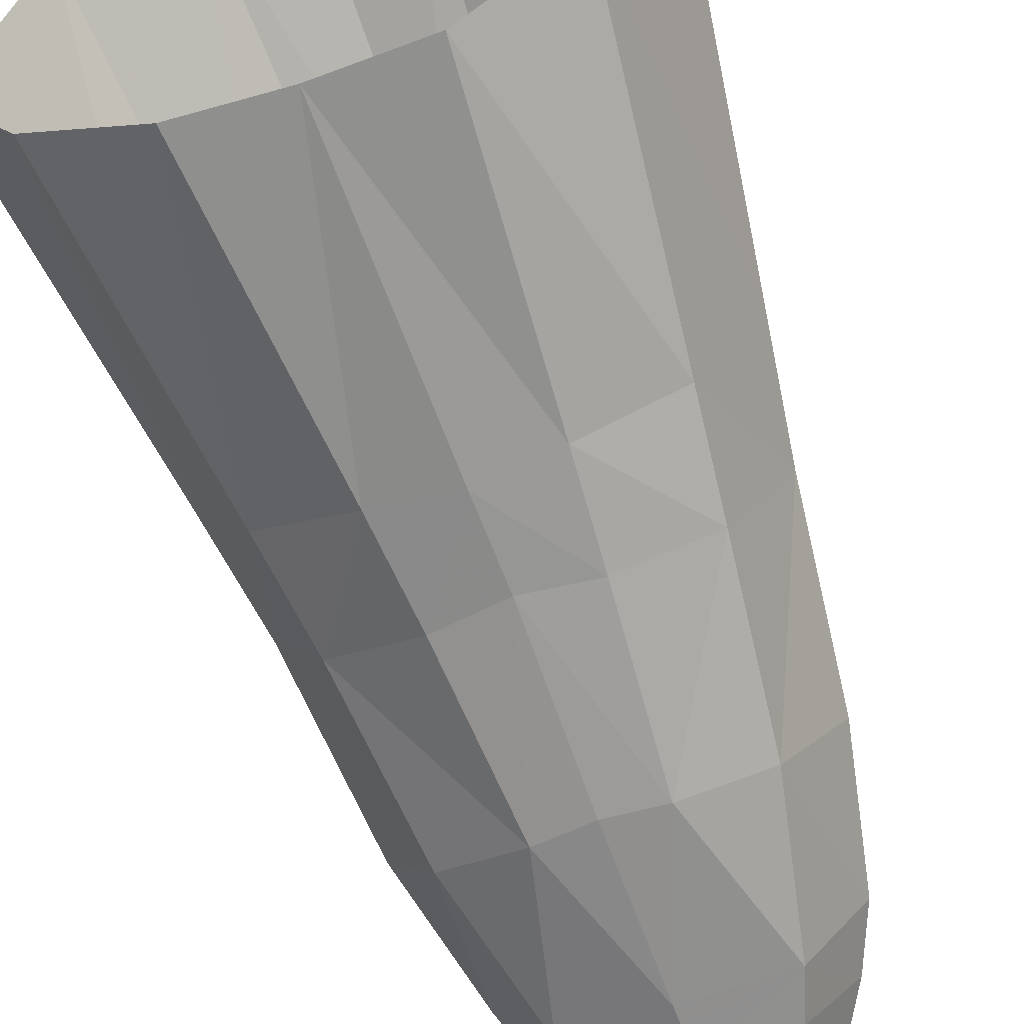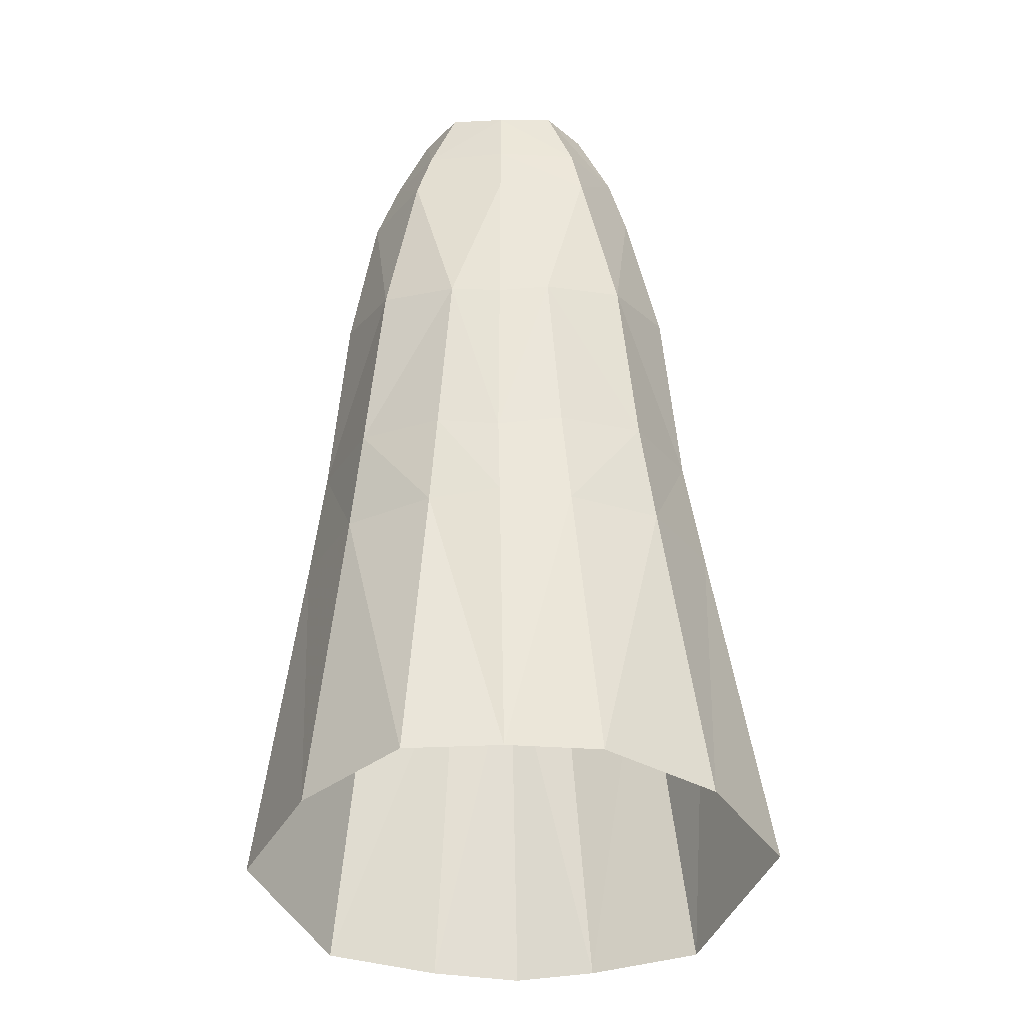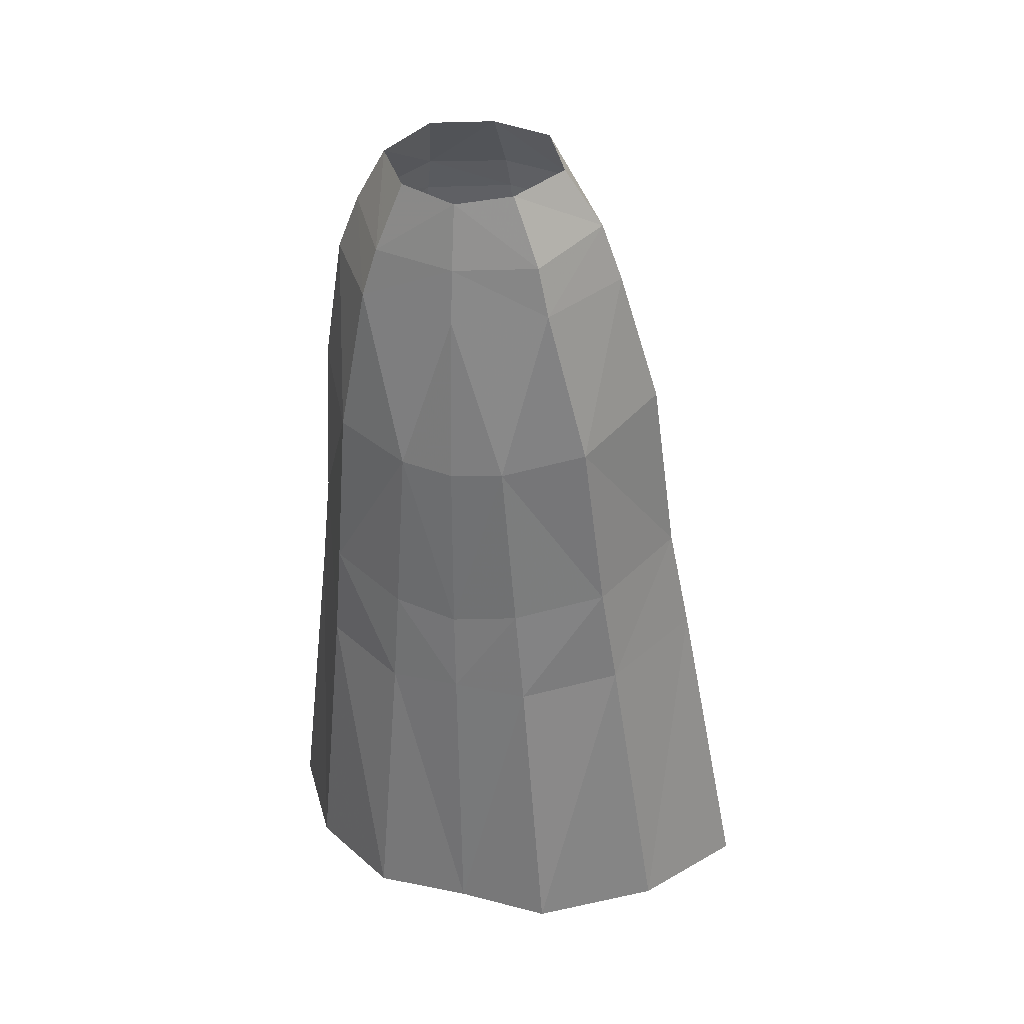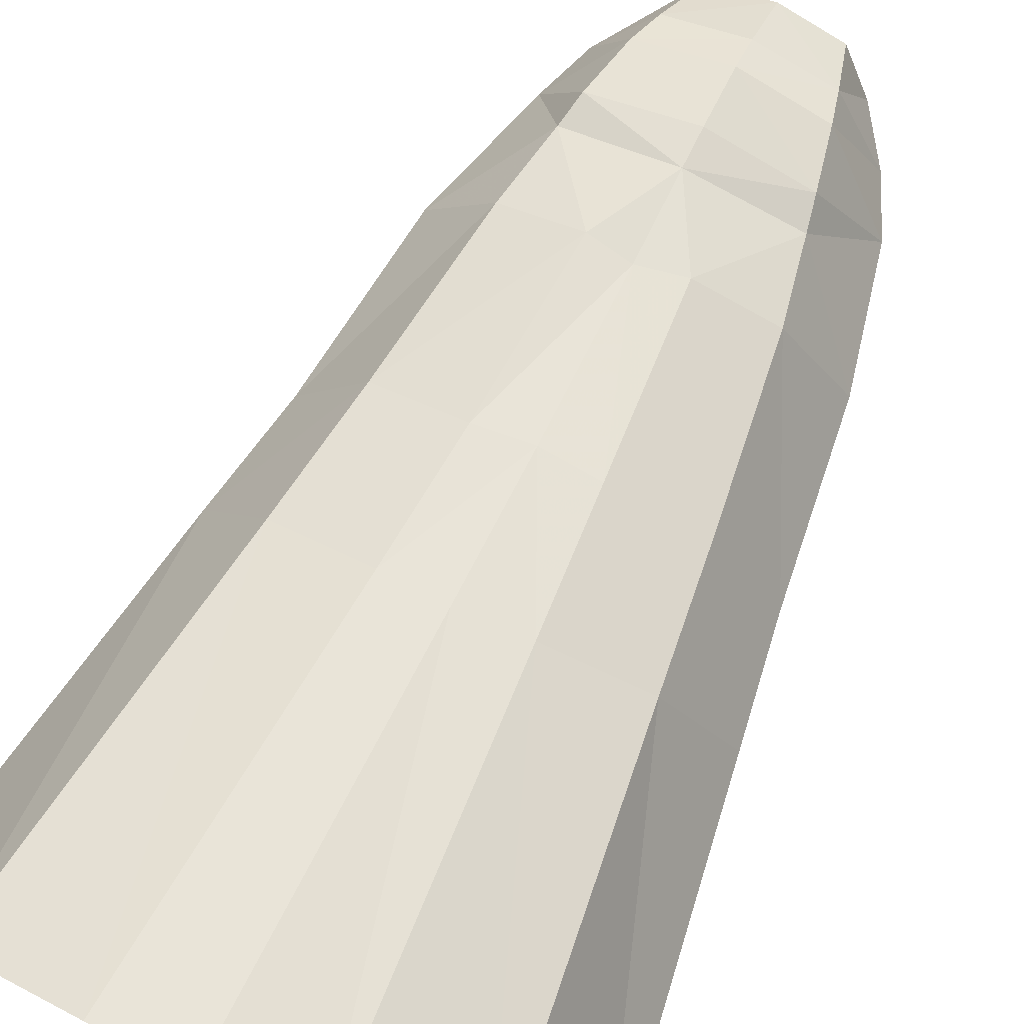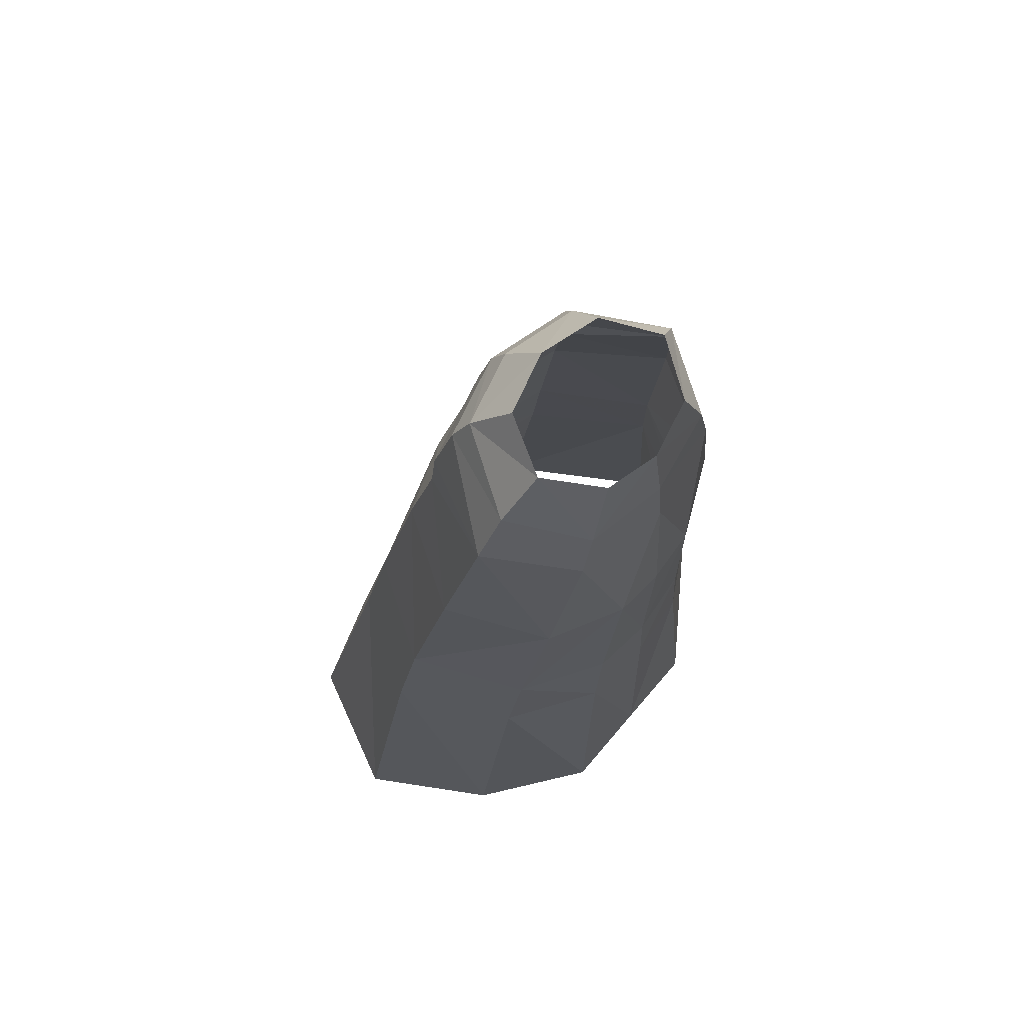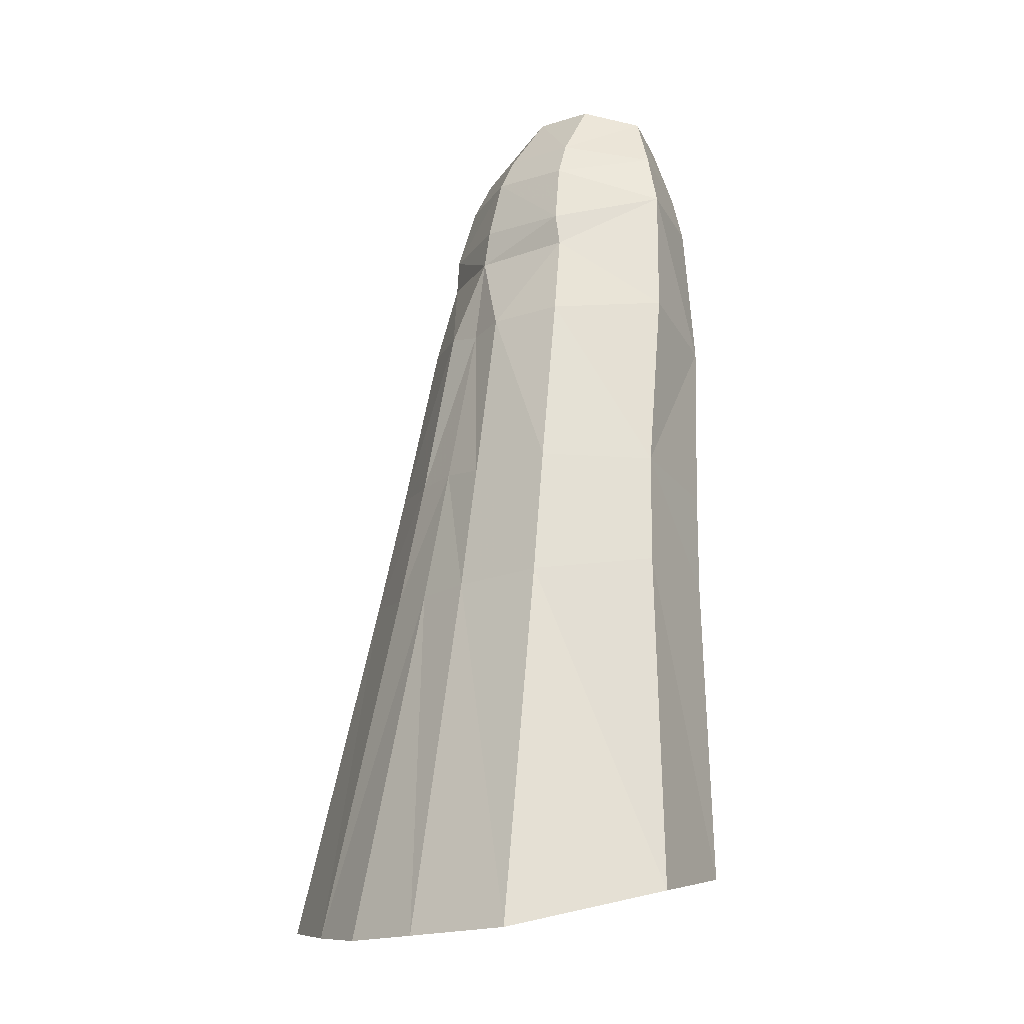
<metadata>
{"format":"obj","ext":"obj","renderer":"f3d","projection":"perspective","resolution":1024,"background":"white","views":[{"elev":-67.0,"azim":-160.4,"up":"+Y"},{"elev":-34.1,"azim":1.9,"up":"+Z"},{"elev":31.4,"azim":16.0,"up":"+Z"},{"elev":73.7,"azim":-154.9,"up":"+Y"},{"elev":68.8,"azim":-50.4,"up":"+Z"},{"elev":-12.9,"azim":-125.3,"up":"+Z"}]}
</metadata>
<code>
g taoist_trousers_female_50000
v -0.005129 1.56 56.21
v -0.005129 3.87 53.1
v -4.131 2.808 52.99
v -3.371 0.6361 56.1
v -5.009 -2.337 55.44
v -6.932 -1.581 52.23
v -4.496 -5.57 51.14
v -3.054 -5.191 54.87
v -5.009 -2.337 55.44
v -6.932 -1.581 52.23
v -7.063 -5.059 39.99
v -9.832 0.1234 41.63
v -10.97 1.898 31.45
v -8.128 -4.005 30.34
v -3.569 -6.628 29.6
v -2.872 -6.988 39.15
v -5.304 -5.68 48.47
v -8.276 -1.147 49.08
v -0.005129 4.84 51.25
v -4.567 3.658 51.06
v -0.005122 -6.651 47.88
v -0.005129 -6.369 50.81
v -5.601 4.409 45.84
v -6.439 5.413 41.29
v -9.832 0.1234 41.63
v -8.276 -1.147 49.08
v -0.005128 -5.836 54.33
v 4.131 2.808 52.99
v 3.361 0.6361 56.1
v 6.922 -1.581 52.23
v 4.998 -2.337 55.44
v 6.922 -1.581 52.23
v 4.998 -2.337 55.44
v 3.044 -5.191 54.87
v 4.486 -5.57 51.14
v 7.091 -5.06 39.99
v 8.083 -4.19 30.33
v 10.89 1.472 31.43
v 9.871 0.1234 41.63
v 2.872 -6.988 39.15
v -0.00039 -7.168 38.8
v -0.05315 -6.942 29.03
v 3.559 -6.628 29.6
v 5.07 -5.679 48.46
v 4.659 3.658 51.06
v -0.005122 -6.651 47.88
v 10.89 1.472 31.43
v 7.34 7.2 31.66
v 6.318 5.463 41.3
v 9.871 0.1234 41.63
v -0.005128 -5.836 54.33
v -0.005069 8.725 31.65
v 2.776 8.679 31.39
v 3.289 10.04 24.26
v 0.07871 10.32 24.04
v -5.025 -7.139 8.231
v -3.936 -6.6 24.16
v -8.745 -3.519 24.58
v -10.59 -2.72 7.473
v -7.587 7.2 31.67
v -2.37 6.902 41.14
v -2.939 8.678 31.4
v 11.34 -2.928 7.561
v 15.18 3.619 6.776
v 11.96 2.182 25.32
v 8.898 -3.709 24.6
v 10.82 12.36 4.598
v -0.005138 6.112 45.64
v 2.245 6.927 41.14
v -0.005221 6.785 40.74
v -5.249 4.439 47.66
v -0.005129 5.753 47.82
v -0.00039 -7.168 38.8
v 7.952 -1.147 49.07
v 5.326 4.489 47.66
v 7.952 -1.147 49.07
v 5.654 4.409 45.84
v -0.05315 -6.942 29.03
v 0.04273 -7.059 24.5
v 4.041 -6.62 24.08
v -10.52 12 4.681
v -8.332 8.386 24.64
v -3.353 9.994 24.28
v -4.542 14.01 4.288
v -11.83 2.622 25.31
v -14.43 4.096 6.617
v 0.04273 -7.059 24.5
v 0.3303 -7.206 8.298
v 5.475 -7.235 7.936
v -10.97 1.898 31.45
v 8.22 8.477 24.61
v 4.775 14.19 4.25
v 0.3303 -7.206 8.298
v -0.005221 6.785 40.74
v -0.005069 8.725 31.65
v 0.07871 10.32 24.04
v 0.3302 14.73 4.052
v 0.3302 14.73 4.052
f 1 2 3
f 3 4 1
f 5 4 3
f 3 6 5
f 7 8 9
f 9 10 7
f 11 12 13
f 13 14 11
f 14 15 16
f 16 11 14
f 17 10 18
f 10 17 7
f 19 20 3
f 3 2 19
f 17 21 22
f 22 7 17
f 23 24 25
f 6 20 26
f 27 8 7
f 7 22 27
f 28 2 1
f 1 29 28
f 30 28 29
f 29 31 30
f 32 33 34
f 34 35 32
f 36 37 38
f 38 39 36
f 40 41 42
f 42 43 40
f 44 32 35
f 2 28 45
f 45 19 2
f 44 35 22
f 22 46 44
f 47 48 49
f 49 50 47
f 30 45 28
f 35 34 51
f 51 22 35
f 52 53 54
f 54 55 52
f 56 57 58
f 58 59 56
f 60 24 61
f 61 62 60
f 63 64 65
f 65 66 63
f 64 67 65
f 68 69 70
f 12 11 18
f 71 20 19
f 19 72 71
f 21 16 73
f 20 71 26
f 44 36 74
f 19 45 75
f 75 72 19
f 36 44 40
f 76 75 45
f 72 68 71
f 77 68 75
f 71 23 26
f 50 77 76
f 16 15 78
f 78 73 16
f 40 43 37
f 37 36 40
f 78 15 79
f 80 66 37
f 37 43 80
f 21 17 16
f 46 41 40
f 44 46 40
f 17 11 16
f 81 82 83
f 83 84 81
f 59 58 85
f 85 86 59
f 86 85 82
f 82 81 86
f 80 87 88
f 88 89 80
f 77 75 76
f 23 25 26
f 30 76 45
f 6 3 20
f 44 74 32
f 24 23 61
f 48 53 69
f 69 49 48
f 24 60 90
f 90 25 24
f 49 77 50
f 91 67 92
f 92 54 91
f 57 56 93
f 93 79 57
f 89 63 66
f 66 80 89
f 57 15 14
f 14 58 57
f 38 37 66
f 66 65 38
f 48 47 65
f 65 91 48
f 82 60 62
f 62 83 82
f 58 14 13
f 13 85 58
f 85 90 60
f 60 82 85
f 80 43 87
f 53 48 91
f 91 54 53
f 94 95 62
f 62 61 94
f 96 97 84
f 84 83 96
f 53 52 70
f 70 69 53
f 92 98 55
f 55 54 92
f 95 96 83
f 83 62 95
f 68 77 69
f 68 94 61
f 23 68 61
f 77 49 69
f 36 39 74
f 11 17 18
f 68 23 71
f 68 72 75
f 67 91 65
f 15 57 79
f 43 42 87

</code>
